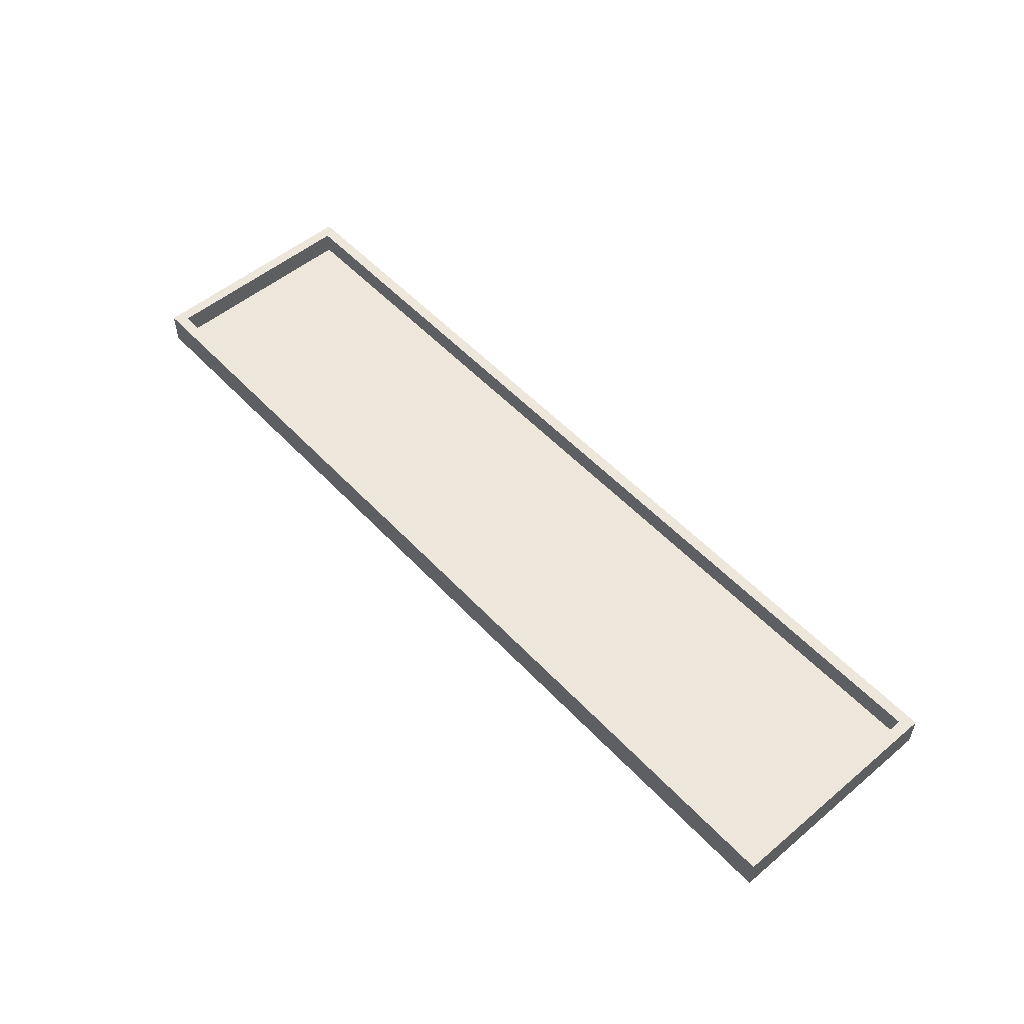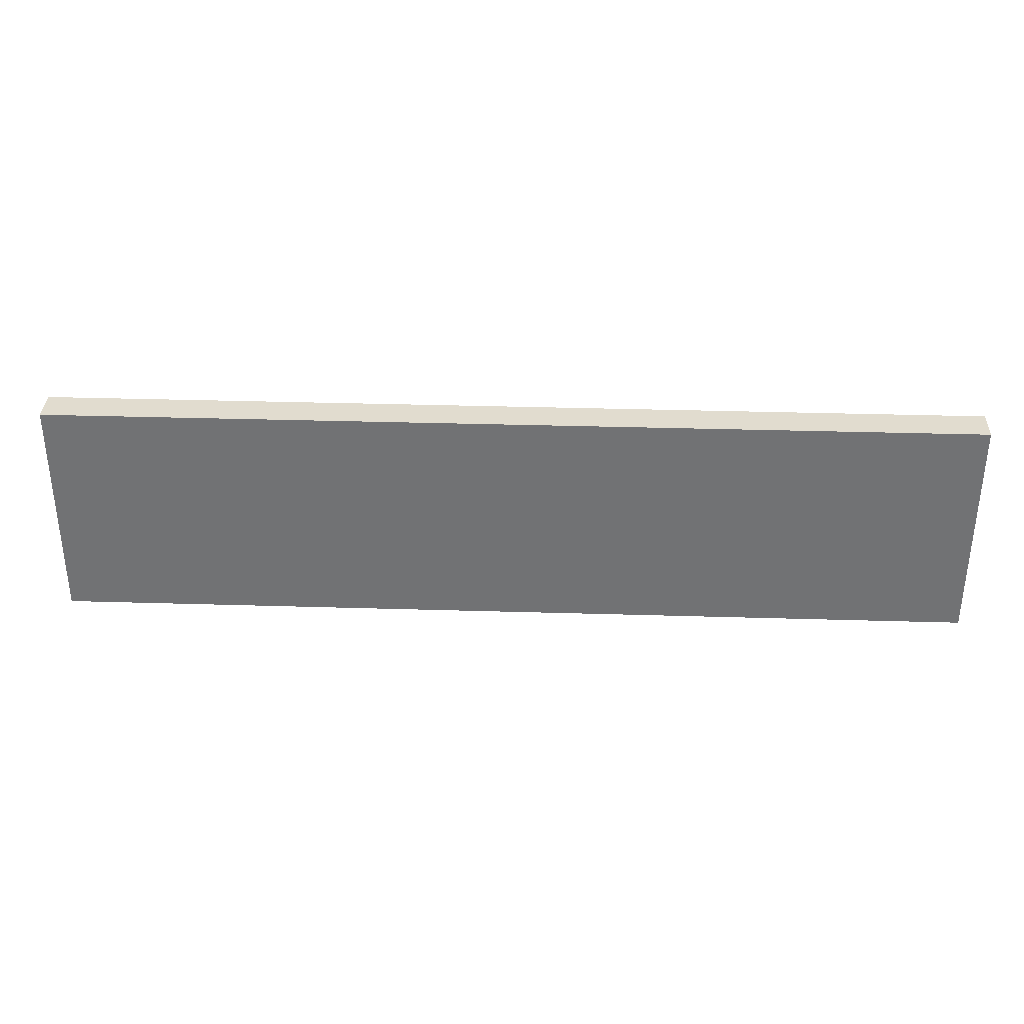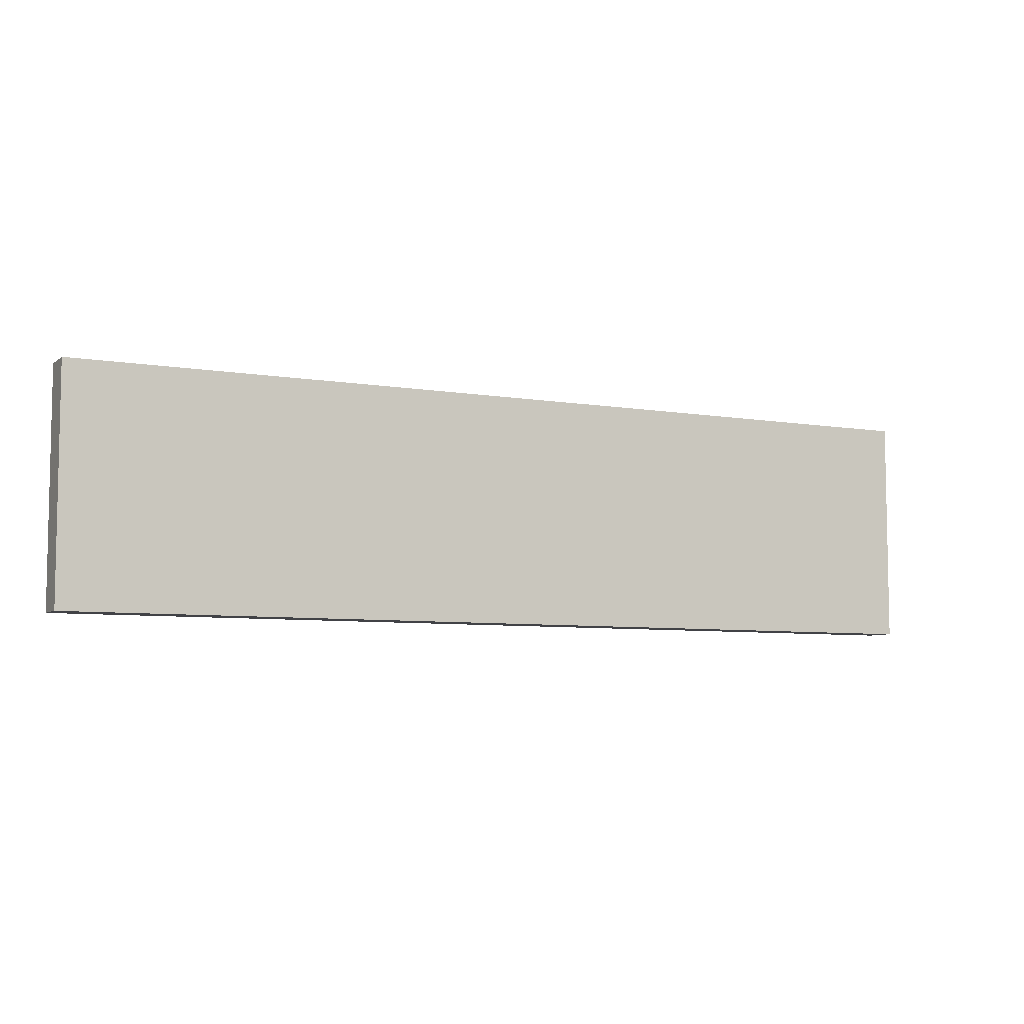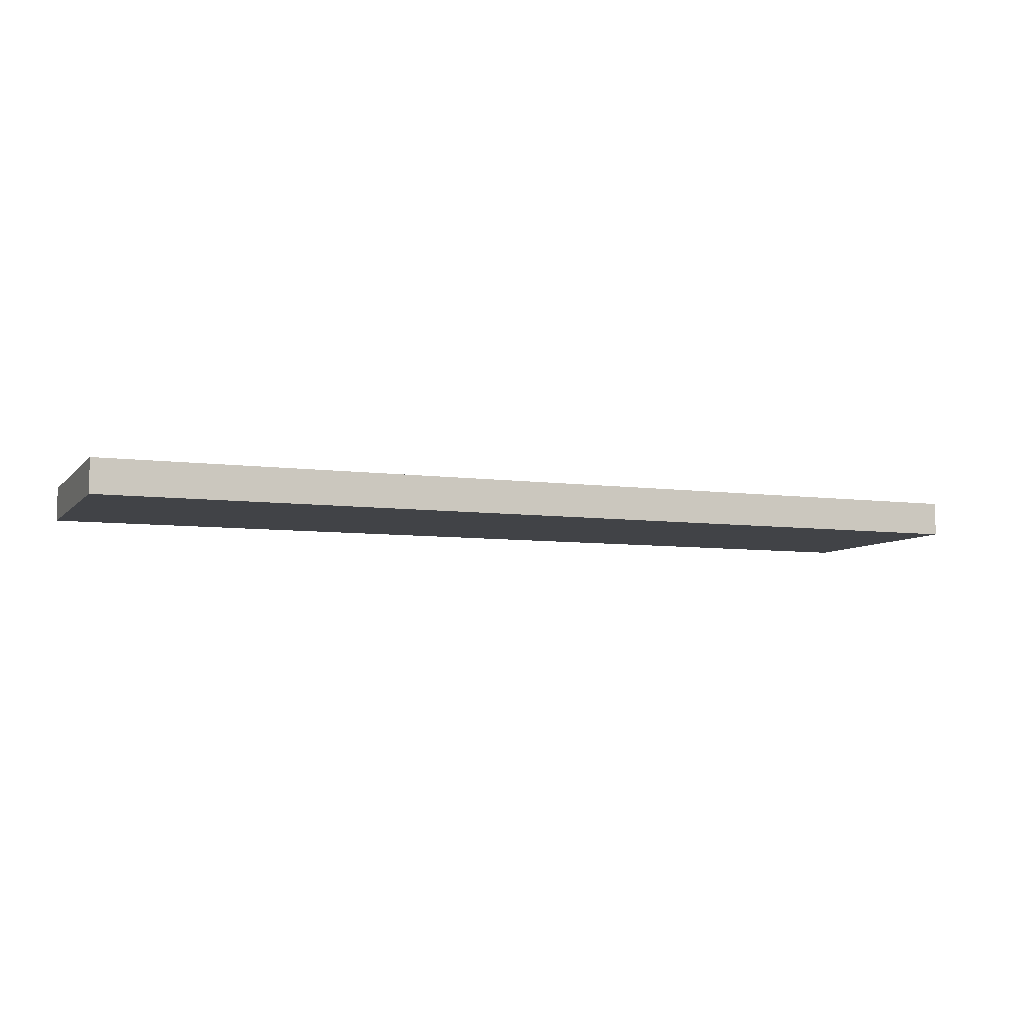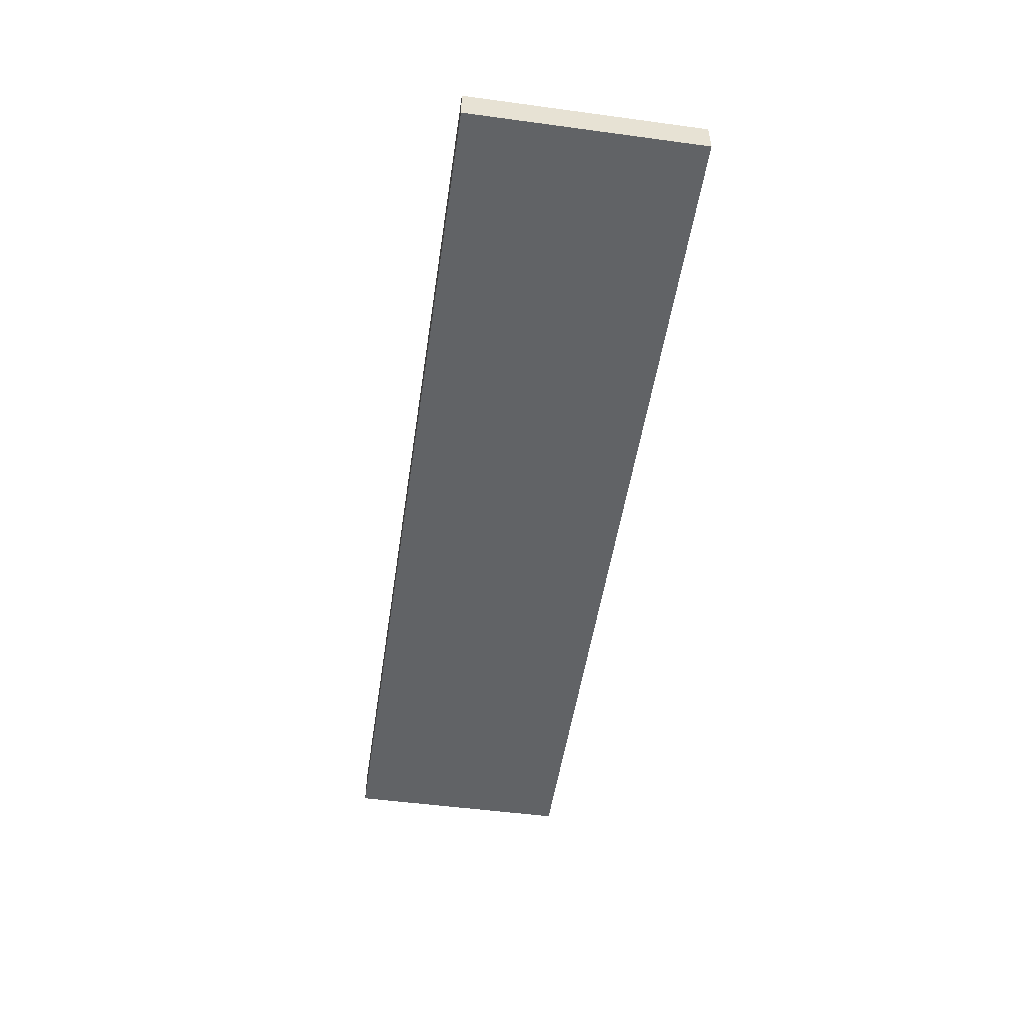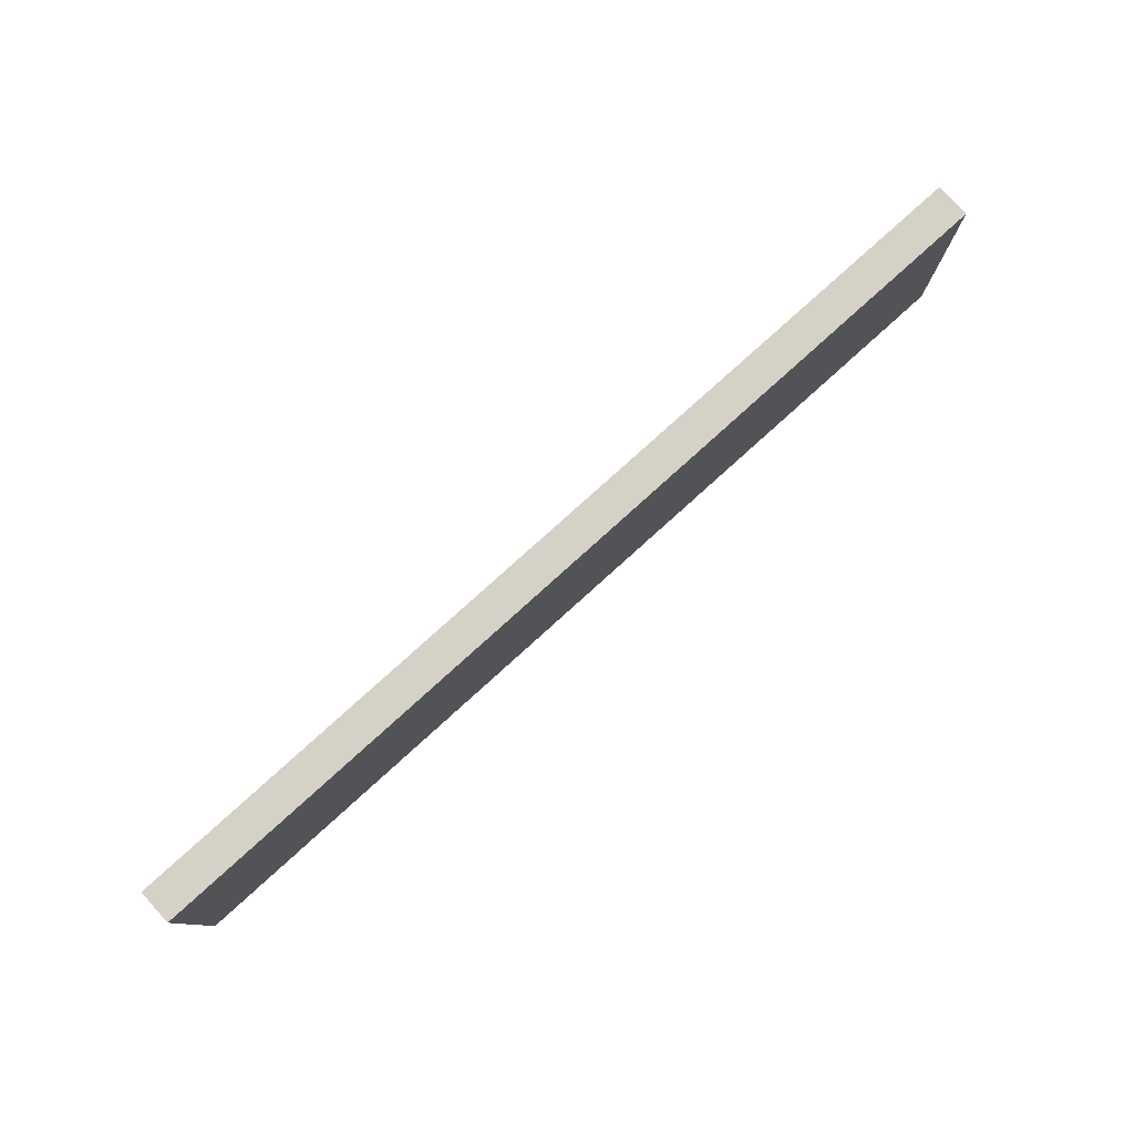
<metadata>
{"format":"obj","ext":"obj","renderer":"f3d","projection":"perspective","resolution":1024,"background":"white","views":[{"elev":53.1,"azim":48.3,"up":"+Y"},{"elev":34.3,"azim":2.3,"up":"+Z"},{"elev":-6.7,"azim":-26.8,"up":"+Z"},{"elev":-6.9,"azim":-21.9,"up":"+Y"},{"elev":-50.8,"azim":-98.4,"up":"+Y"},{"elev":79.2,"azim":-42.1,"up":"+Z"}]}
</metadata>
<code>
o Cube_Cube.000
v -40.5 -2.912 10
v -40.5 -2.912 -10
v 40.39 -2.912 -10
v 40.39 0.06348 -10
v 40.39 -2.912 10
v 40.39 0.06347 10
v 39.4 0.06348 -9
v 39.4 0.06347 9
v -39.5 -1.959 9
v 39.4 -1.959 9
v 39.4 -1.959 -9
v -39.5 0.06347 9
v -39.5 -1.959 -9
v -39.5 0.06348 -9
v -40.5 0.06348 -10
v -40.5 0.06347 10
f 1 2 3
f 4 3 2
f 1 5 6
f 7 8 4
f 9 10 11
f 7 11 10
f 8 10 9
f 12 9 13
f 8 6 4
f 3 4 6
f 5 1 3
f 14 7 15
f 7 4 15
f 15 4 2
f 16 1 6
f 15 2 16
f 8 12 6
f 16 12 14
f 3 6 5
f 12 16 6
f 16 2 1
f 15 16 14
f 13 9 11
f 8 7 10
f 12 8 9
f 14 12 13
f 13 11 7
f 14 13 7

</code>
